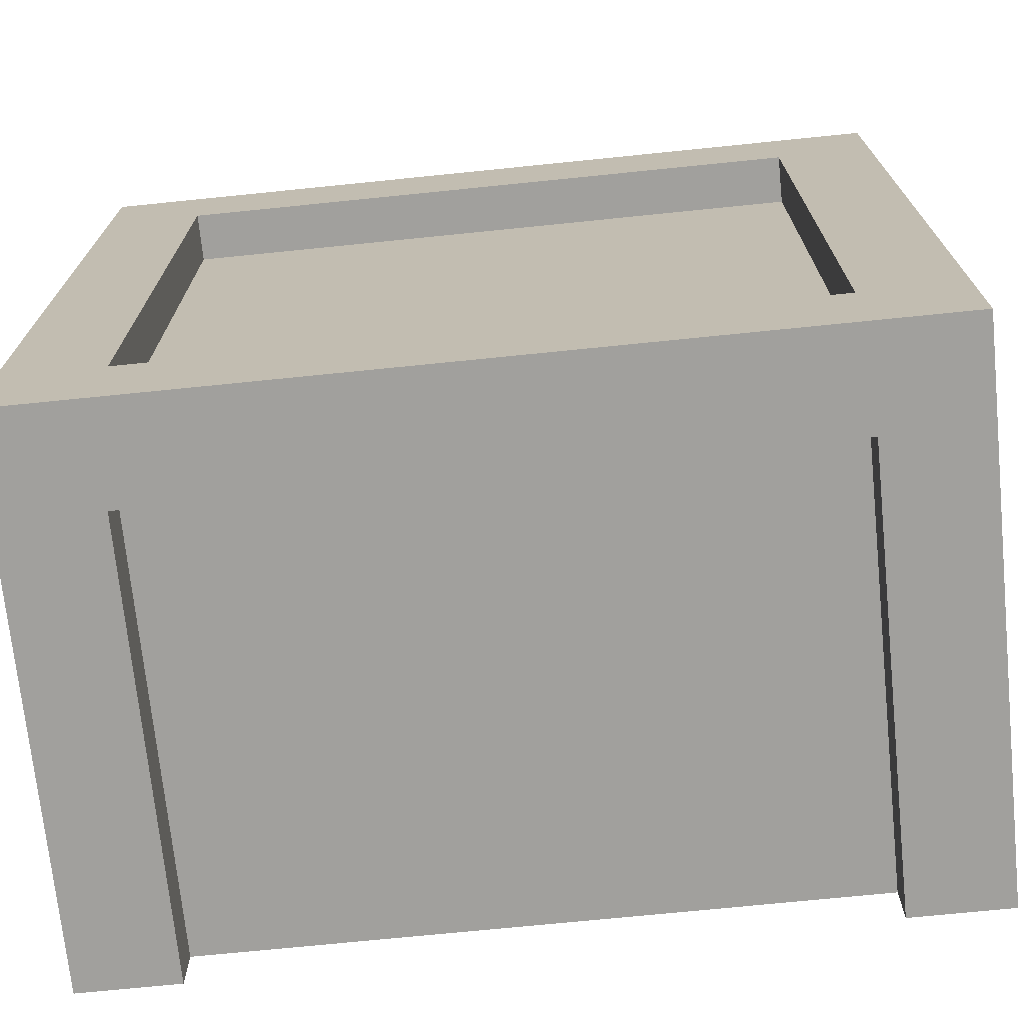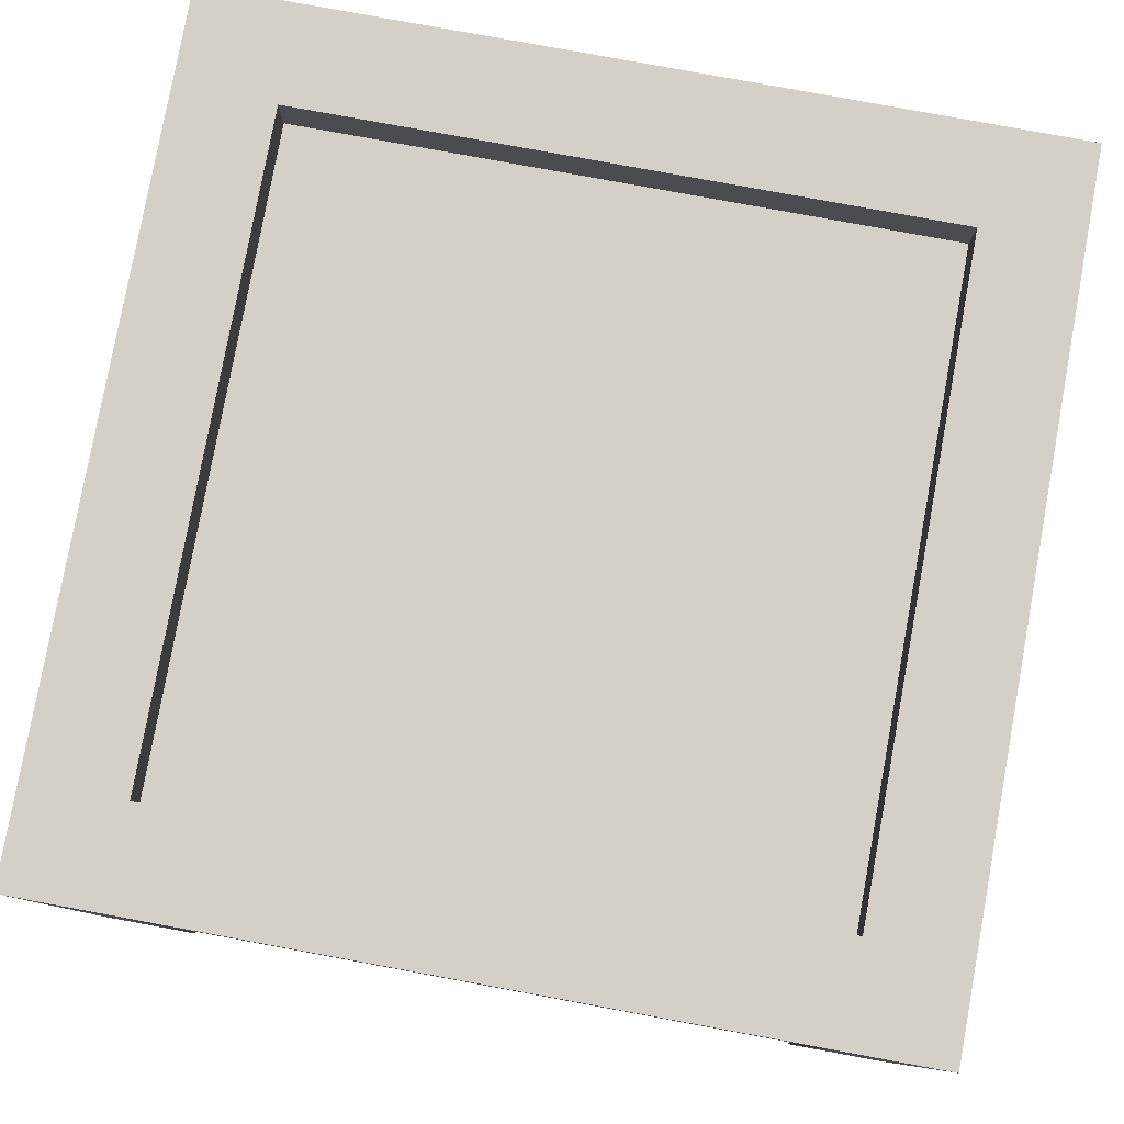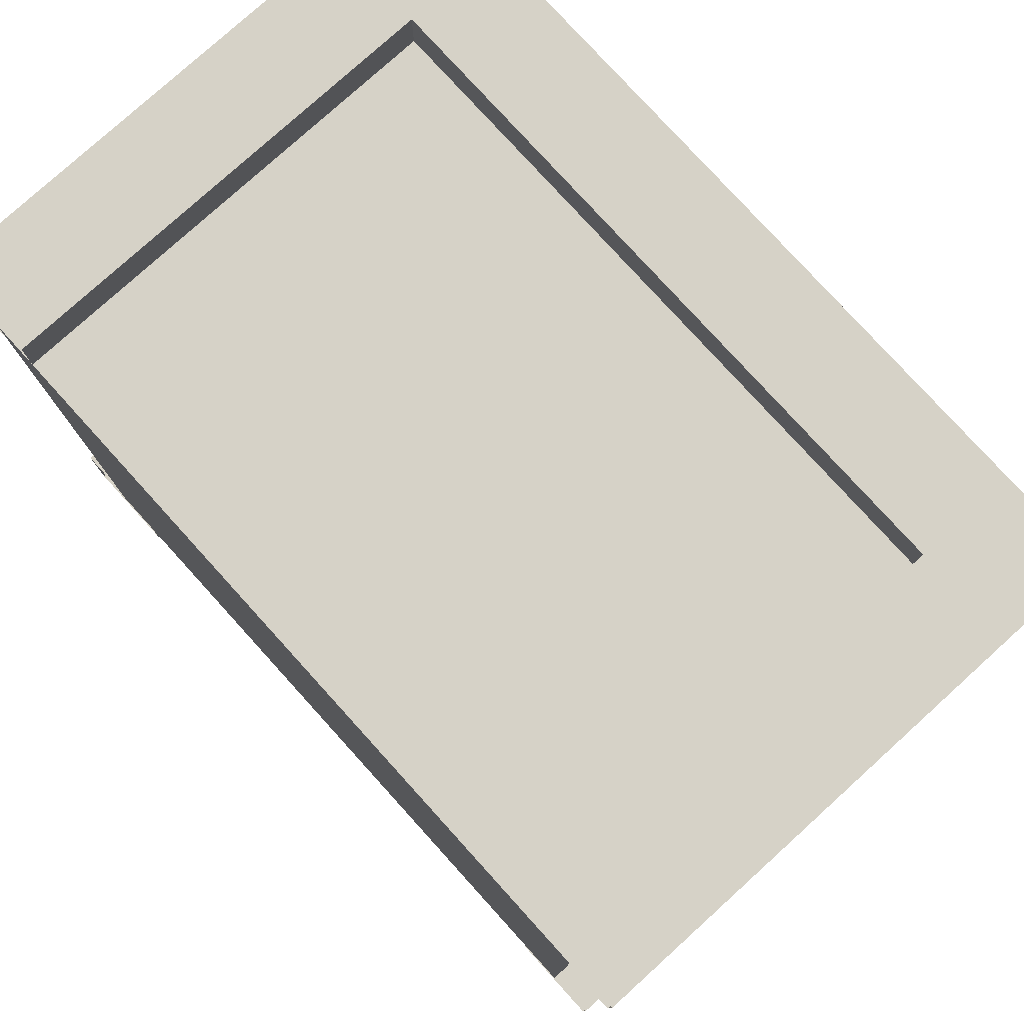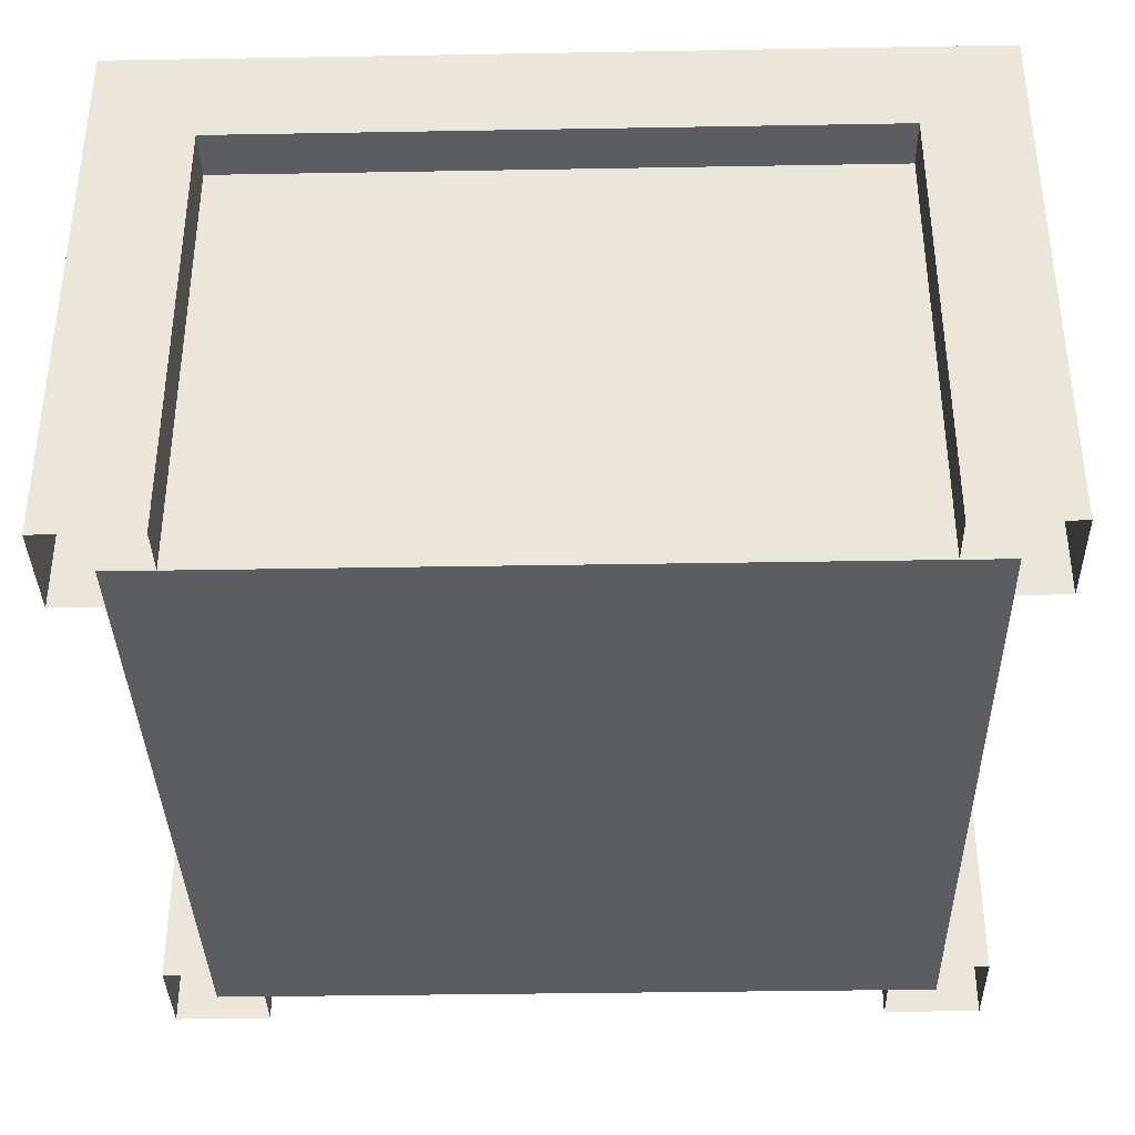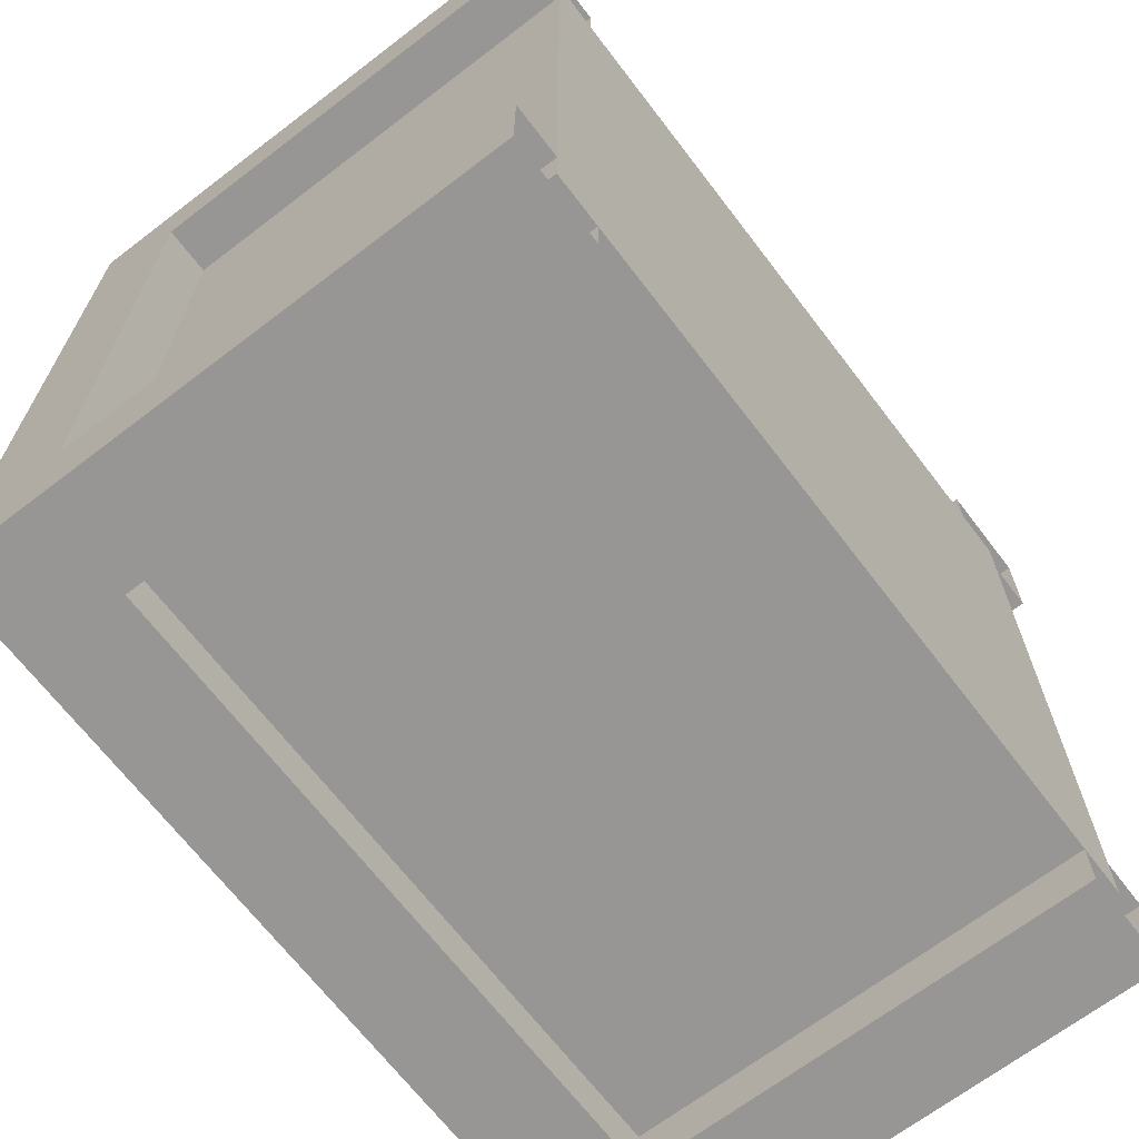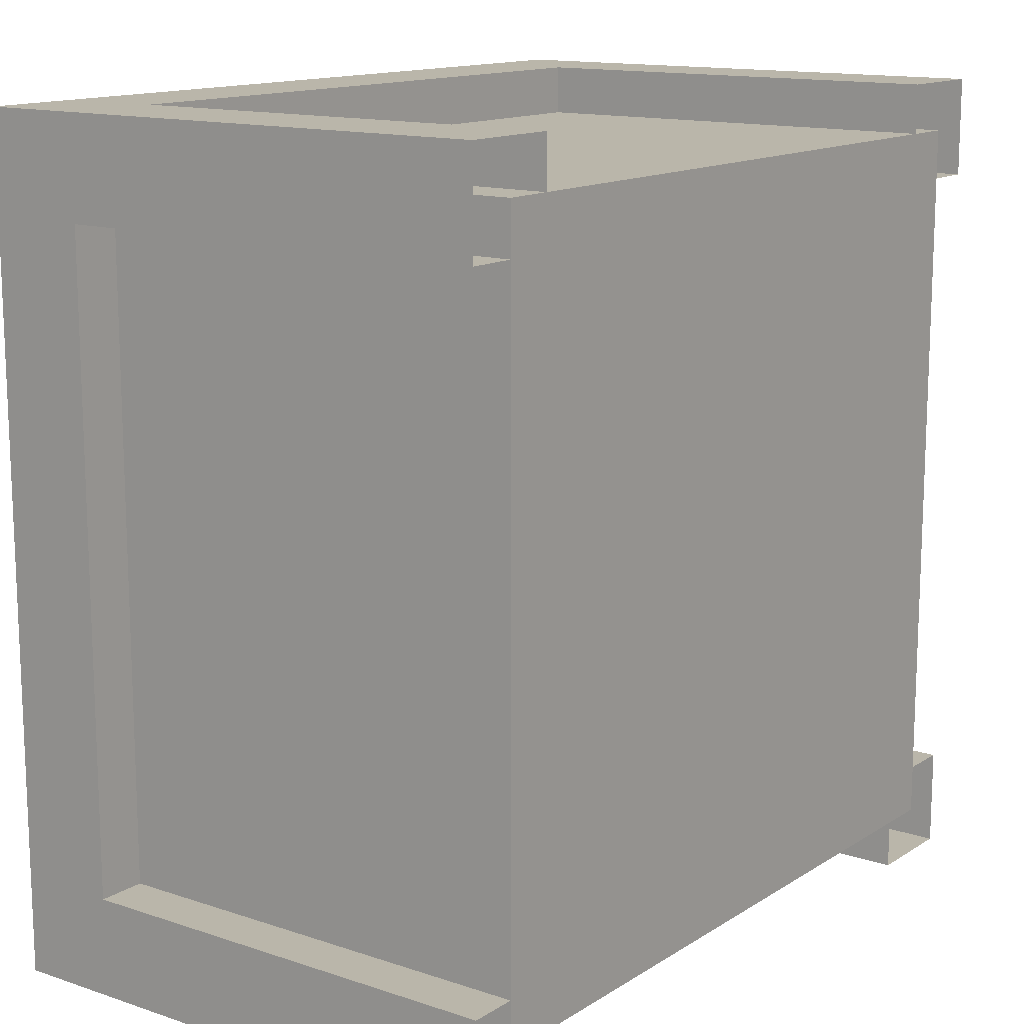
<metadata>
{"format":"obj","ext":"obj","renderer":"f3d","projection":"perspective","resolution":1024,"background":"white","views":[{"elev":-71.7,"azim":-174.2,"up":"+Z"},{"elev":80.0,"azim":-79.6,"up":"+Y"},{"elev":78.5,"azim":47.8,"up":"+Z"},{"elev":-36.5,"azim":-178.7,"up":"+Y"},{"elev":-67.9,"azim":-52.6,"up":"+Z"},{"elev":13.8,"azim":-53.6,"up":"+Z"}]}
</metadata>
<code>
o barracks
v -1.5 0 1.5
v -1.5 2 1.5
v -1.5 0 -1.5
v -1.5 2 -1.5
v 1.5 0 1.5
v 1.5 2 1.5
v 1.5 0 -1.5
v 1.5 2 -1.5
v -1.7 -0 -1.3
v -1.7 1.8 -1.3
v -1.7 -0 -1.7
v -1.7 1.8 -1.7
v -1.3 -0 -1.3
v -1.3 1.8 -1.3
v -1.3 -0 -1.7
v -1.3 1.8 -1.7
v -1.7 2.2 -1.3
v -1.7 2.2 -1.7
v -1.3 2.2 -1.3
v -1.3 2.2 -1.7
v 1.3 1.8 -1.3
v 1.3 1.8 -1.7
v 1.3 2.2 -1.3
v 1.3 2.2 -1.7
v 1.7 1.8 -1.3
v 1.7 1.8 -1.7
v 1.7 2.2 -1.3
v 1.7 2.2 -1.7
v 1.3 -0 -1.3
v 1.3 -0 -1.7
v 1.7 -0 -1.3
v 1.7 -0 -1.7
v -1.7 1.8 1.3
v -1.3 1.8 1.3
v -1.7 2.2 1.3
v -1.3 2.2 1.3
v 1.3 1.8 1.3
v 1.3 2.2 1.3
v 1.7 1.8 1.3
v 1.7 2.2 1.3
v -1.7 1.8 1.7
v -1.3 1.8 1.7
v -1.7 2.2 1.7
v -1.3 2.2 1.7
v 1.3 1.8 1.7
v 1.3 2.2 1.7
v 1.7 1.8 1.7
v 1.7 2.2 1.7
v -1.7 -0 1.3
v -1.3 -0 1.3
v 1.3 -0 1.3
v 1.7 -0 1.3
v -1.7 -0 1.7
v -1.3 -0 1.7
v 1.3 -0 1.7
v 1.7 -0 1.7
f 1 2 4 3
f 3 4 8 7
f 7 8 6 5
f 5 6 2 1
f 3 7 5 1
f 8 4 2 6
f 9 10 12 11
f 11 12 16 15
f 15 16 14 13
f 13 14 10 9
f 10 14 34 33
f 20 18 17 19
f 16 12 18 20
f 19 14 21 23
f 12 10 17 18
f 23 21 37 38
f 20 19 23 24
f 14 16 22 21
f 16 20 24 22
f 25 26 28 27
f 21 22 30 29
f 22 24 28 26
f 24 23 27 28
f 22 26 32 30
f 25 21 29 31
f 26 25 31 32
f 38 37 45 46
f 14 19 36 34
f 17 10 33 35
f 19 17 35 36
f 41 33 49 53
f 27 23 38 40
f 21 25 39 37
f 25 27 40 39
f 41 42 44 43
f 46 45 47 48
f 42 34 37 45
f 40 38 46 48
f 37 39 52 51
f 39 40 48 47
f 35 33 41 43
f 36 35 43 44
f 34 42 54 50
f 39 47 56 52
f 33 34 50 49
f 47 45 55 56
f 42 41 53 54
f 45 37 51 55
f 34 36 38 37
f 44 42 45 46
f 36 44 46 38

</code>
